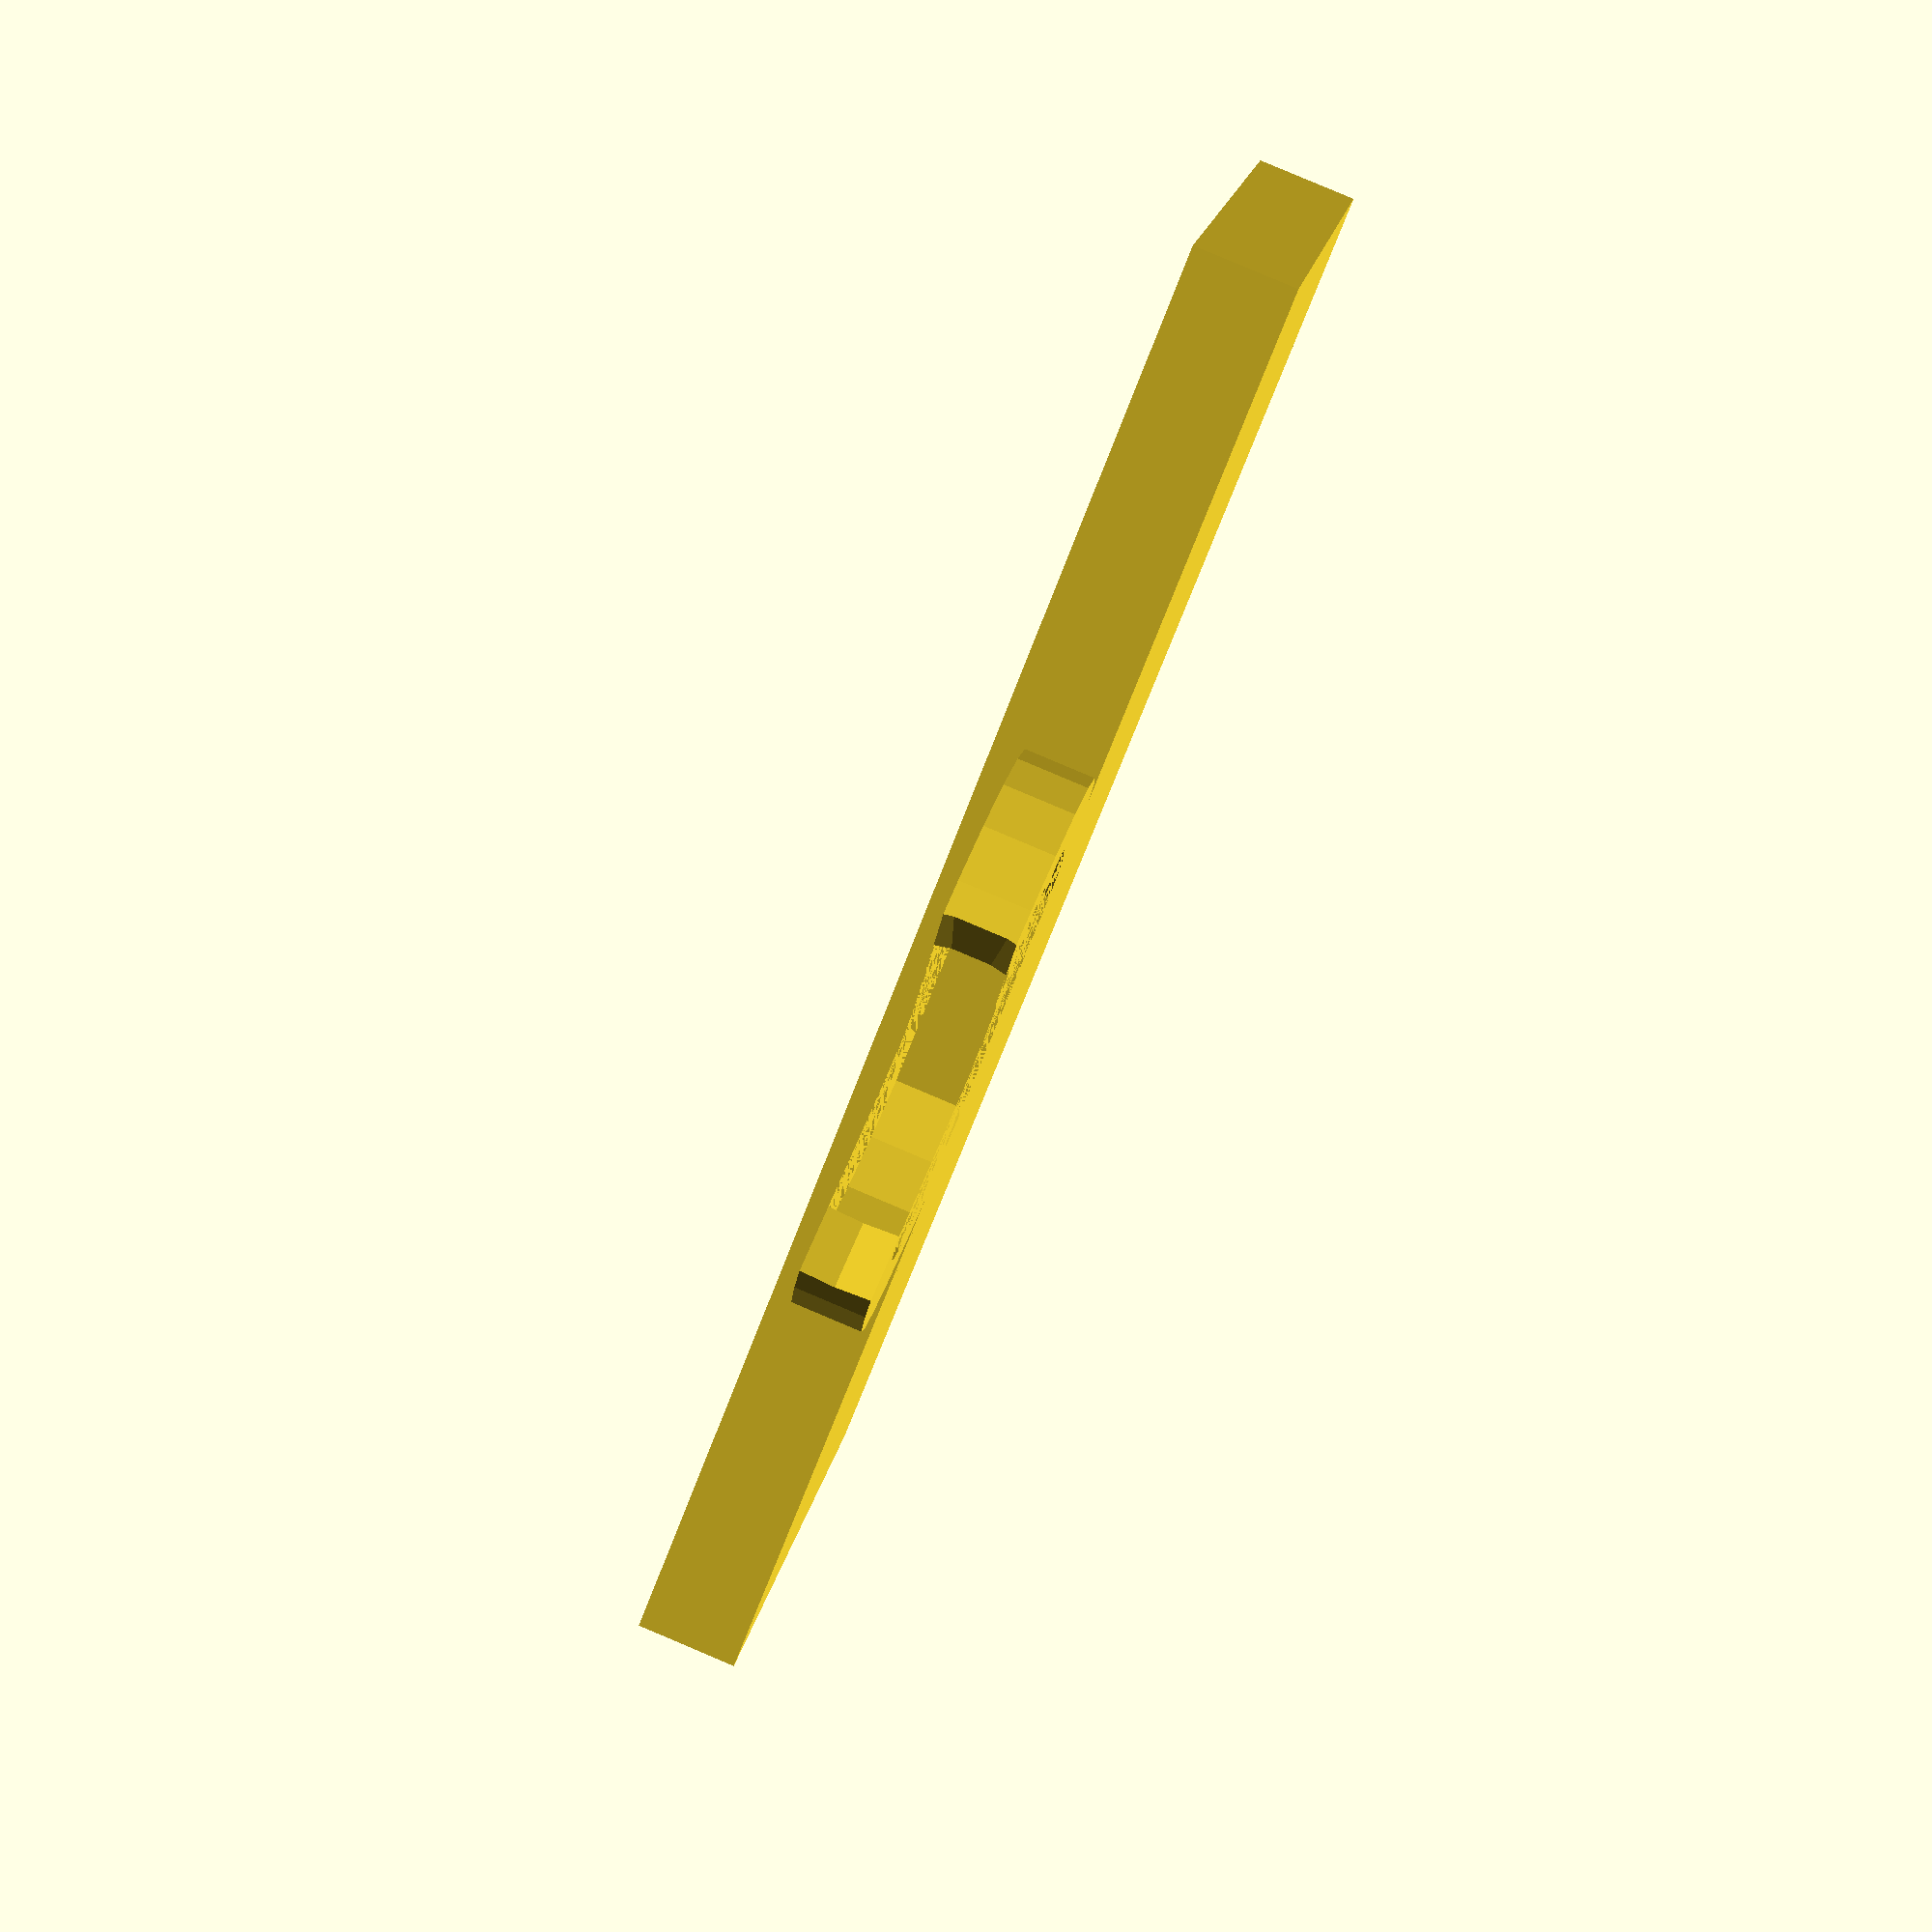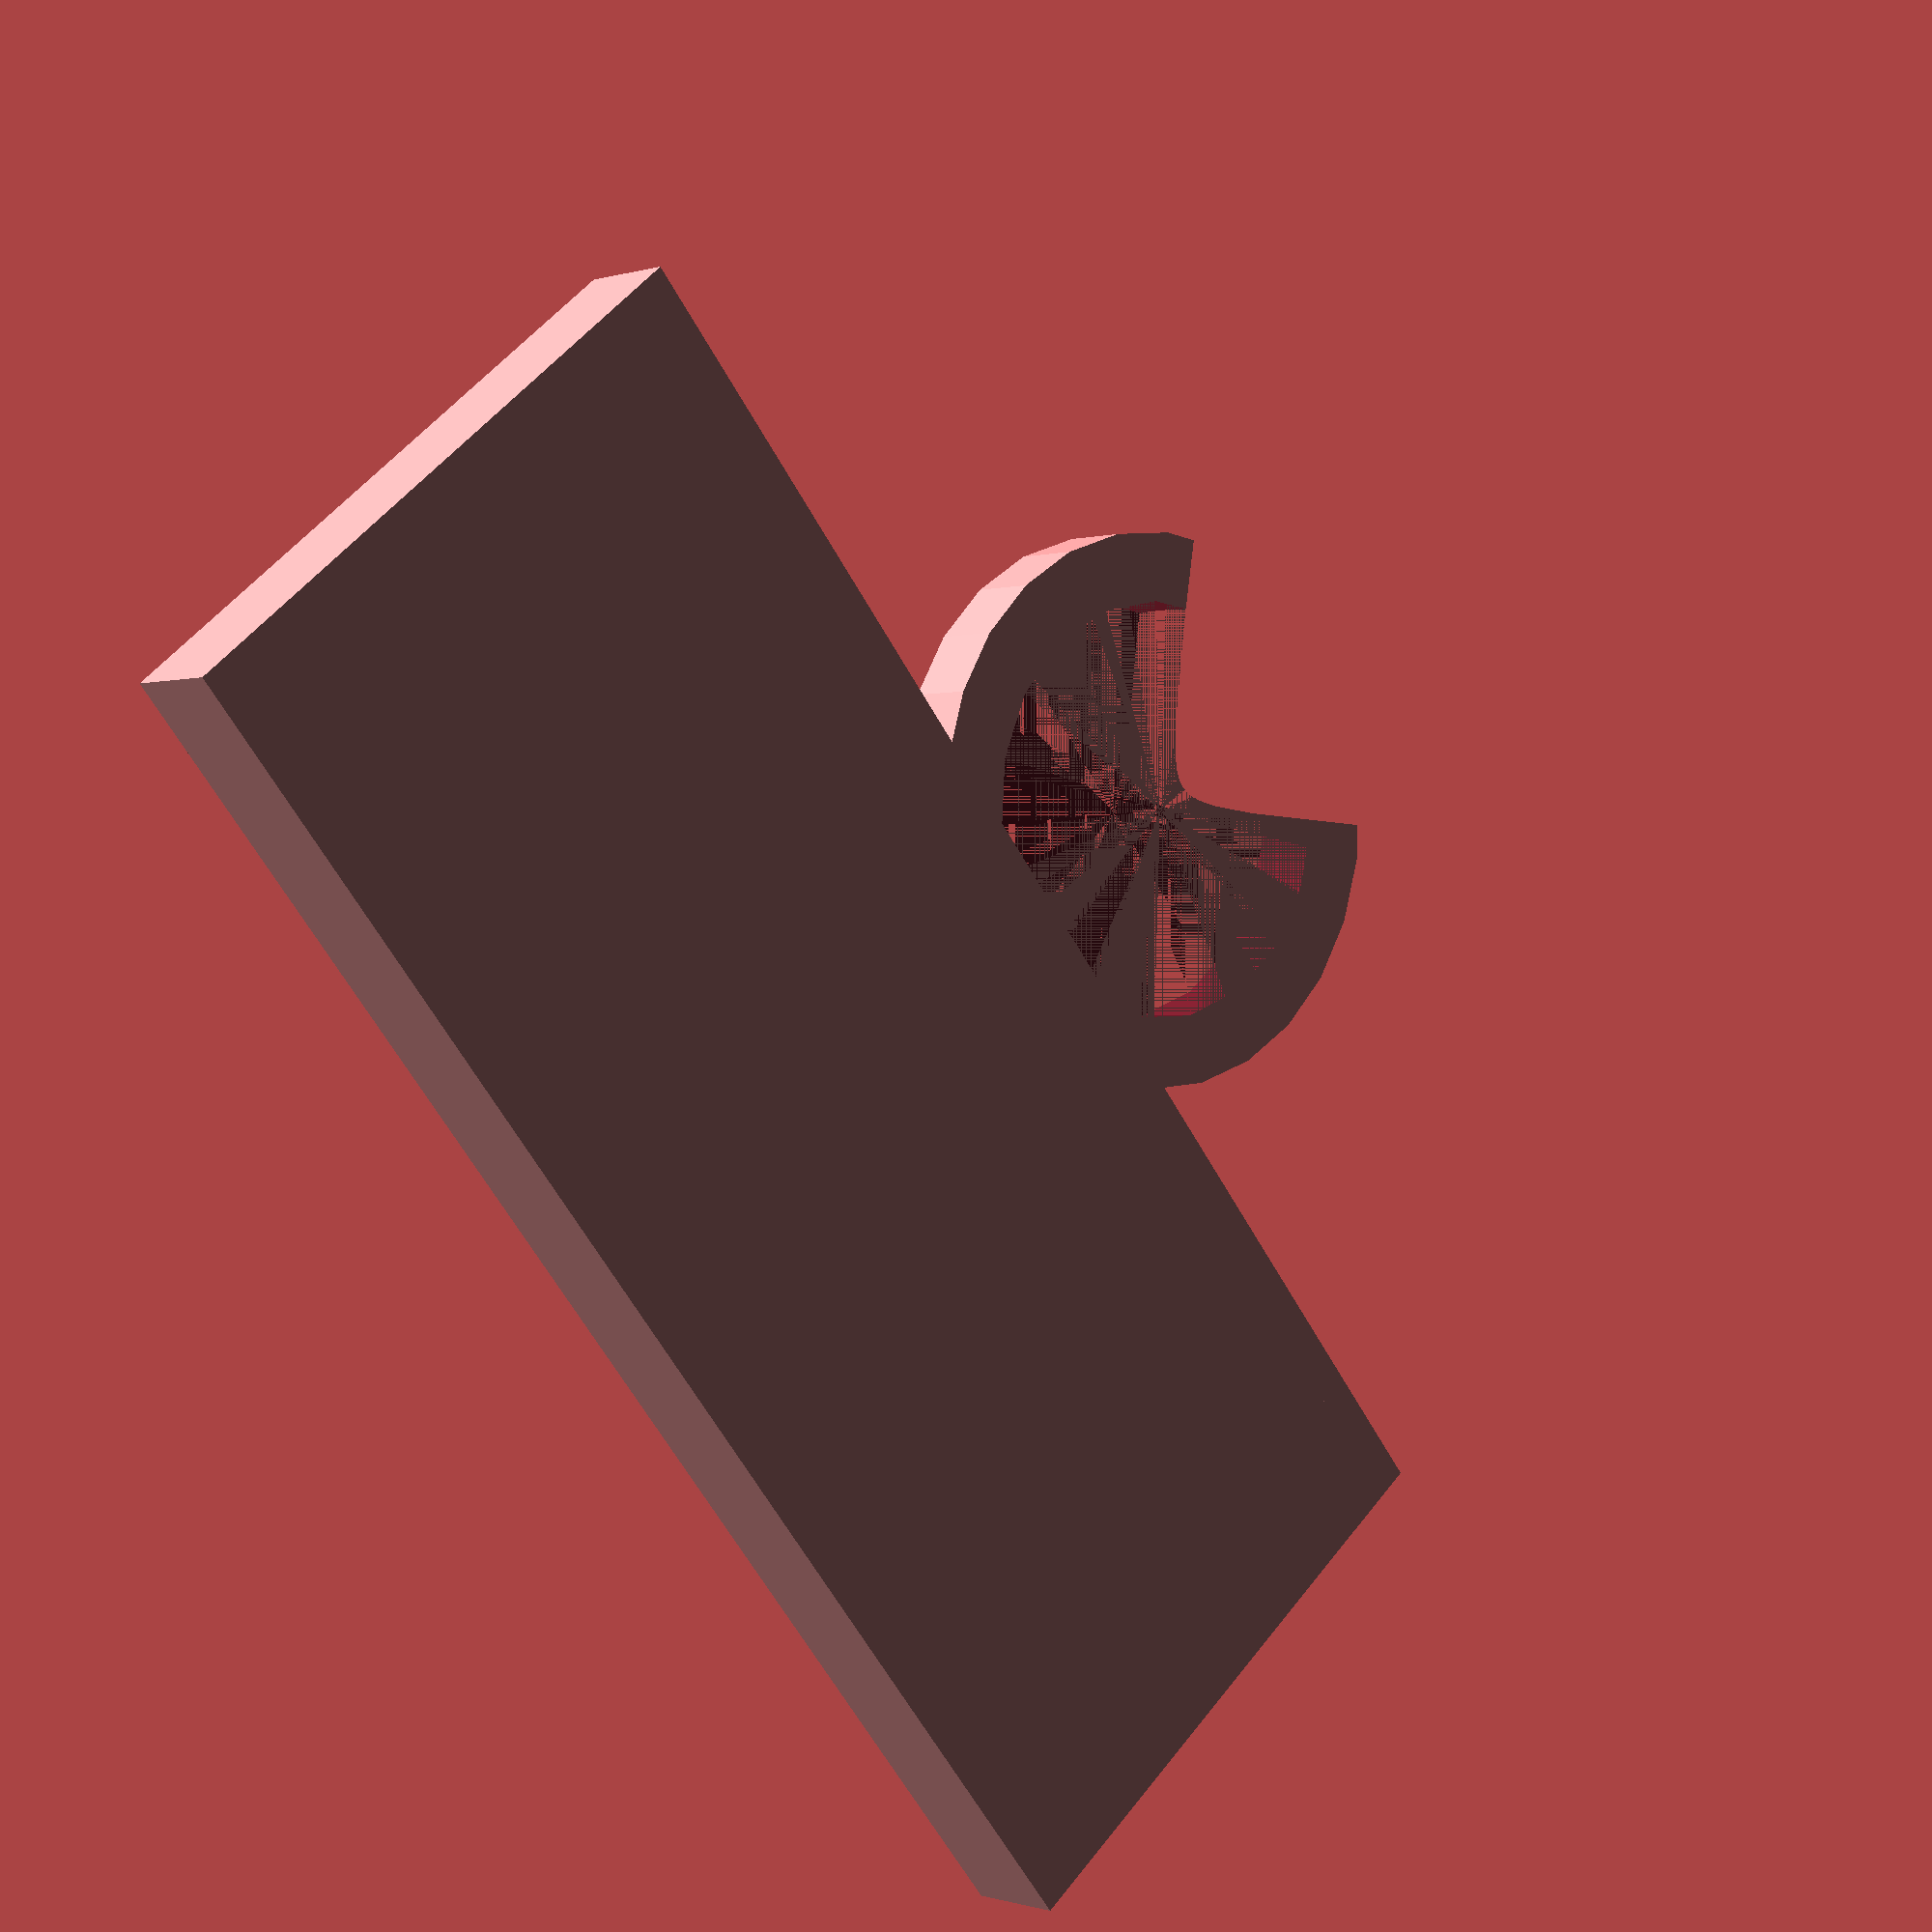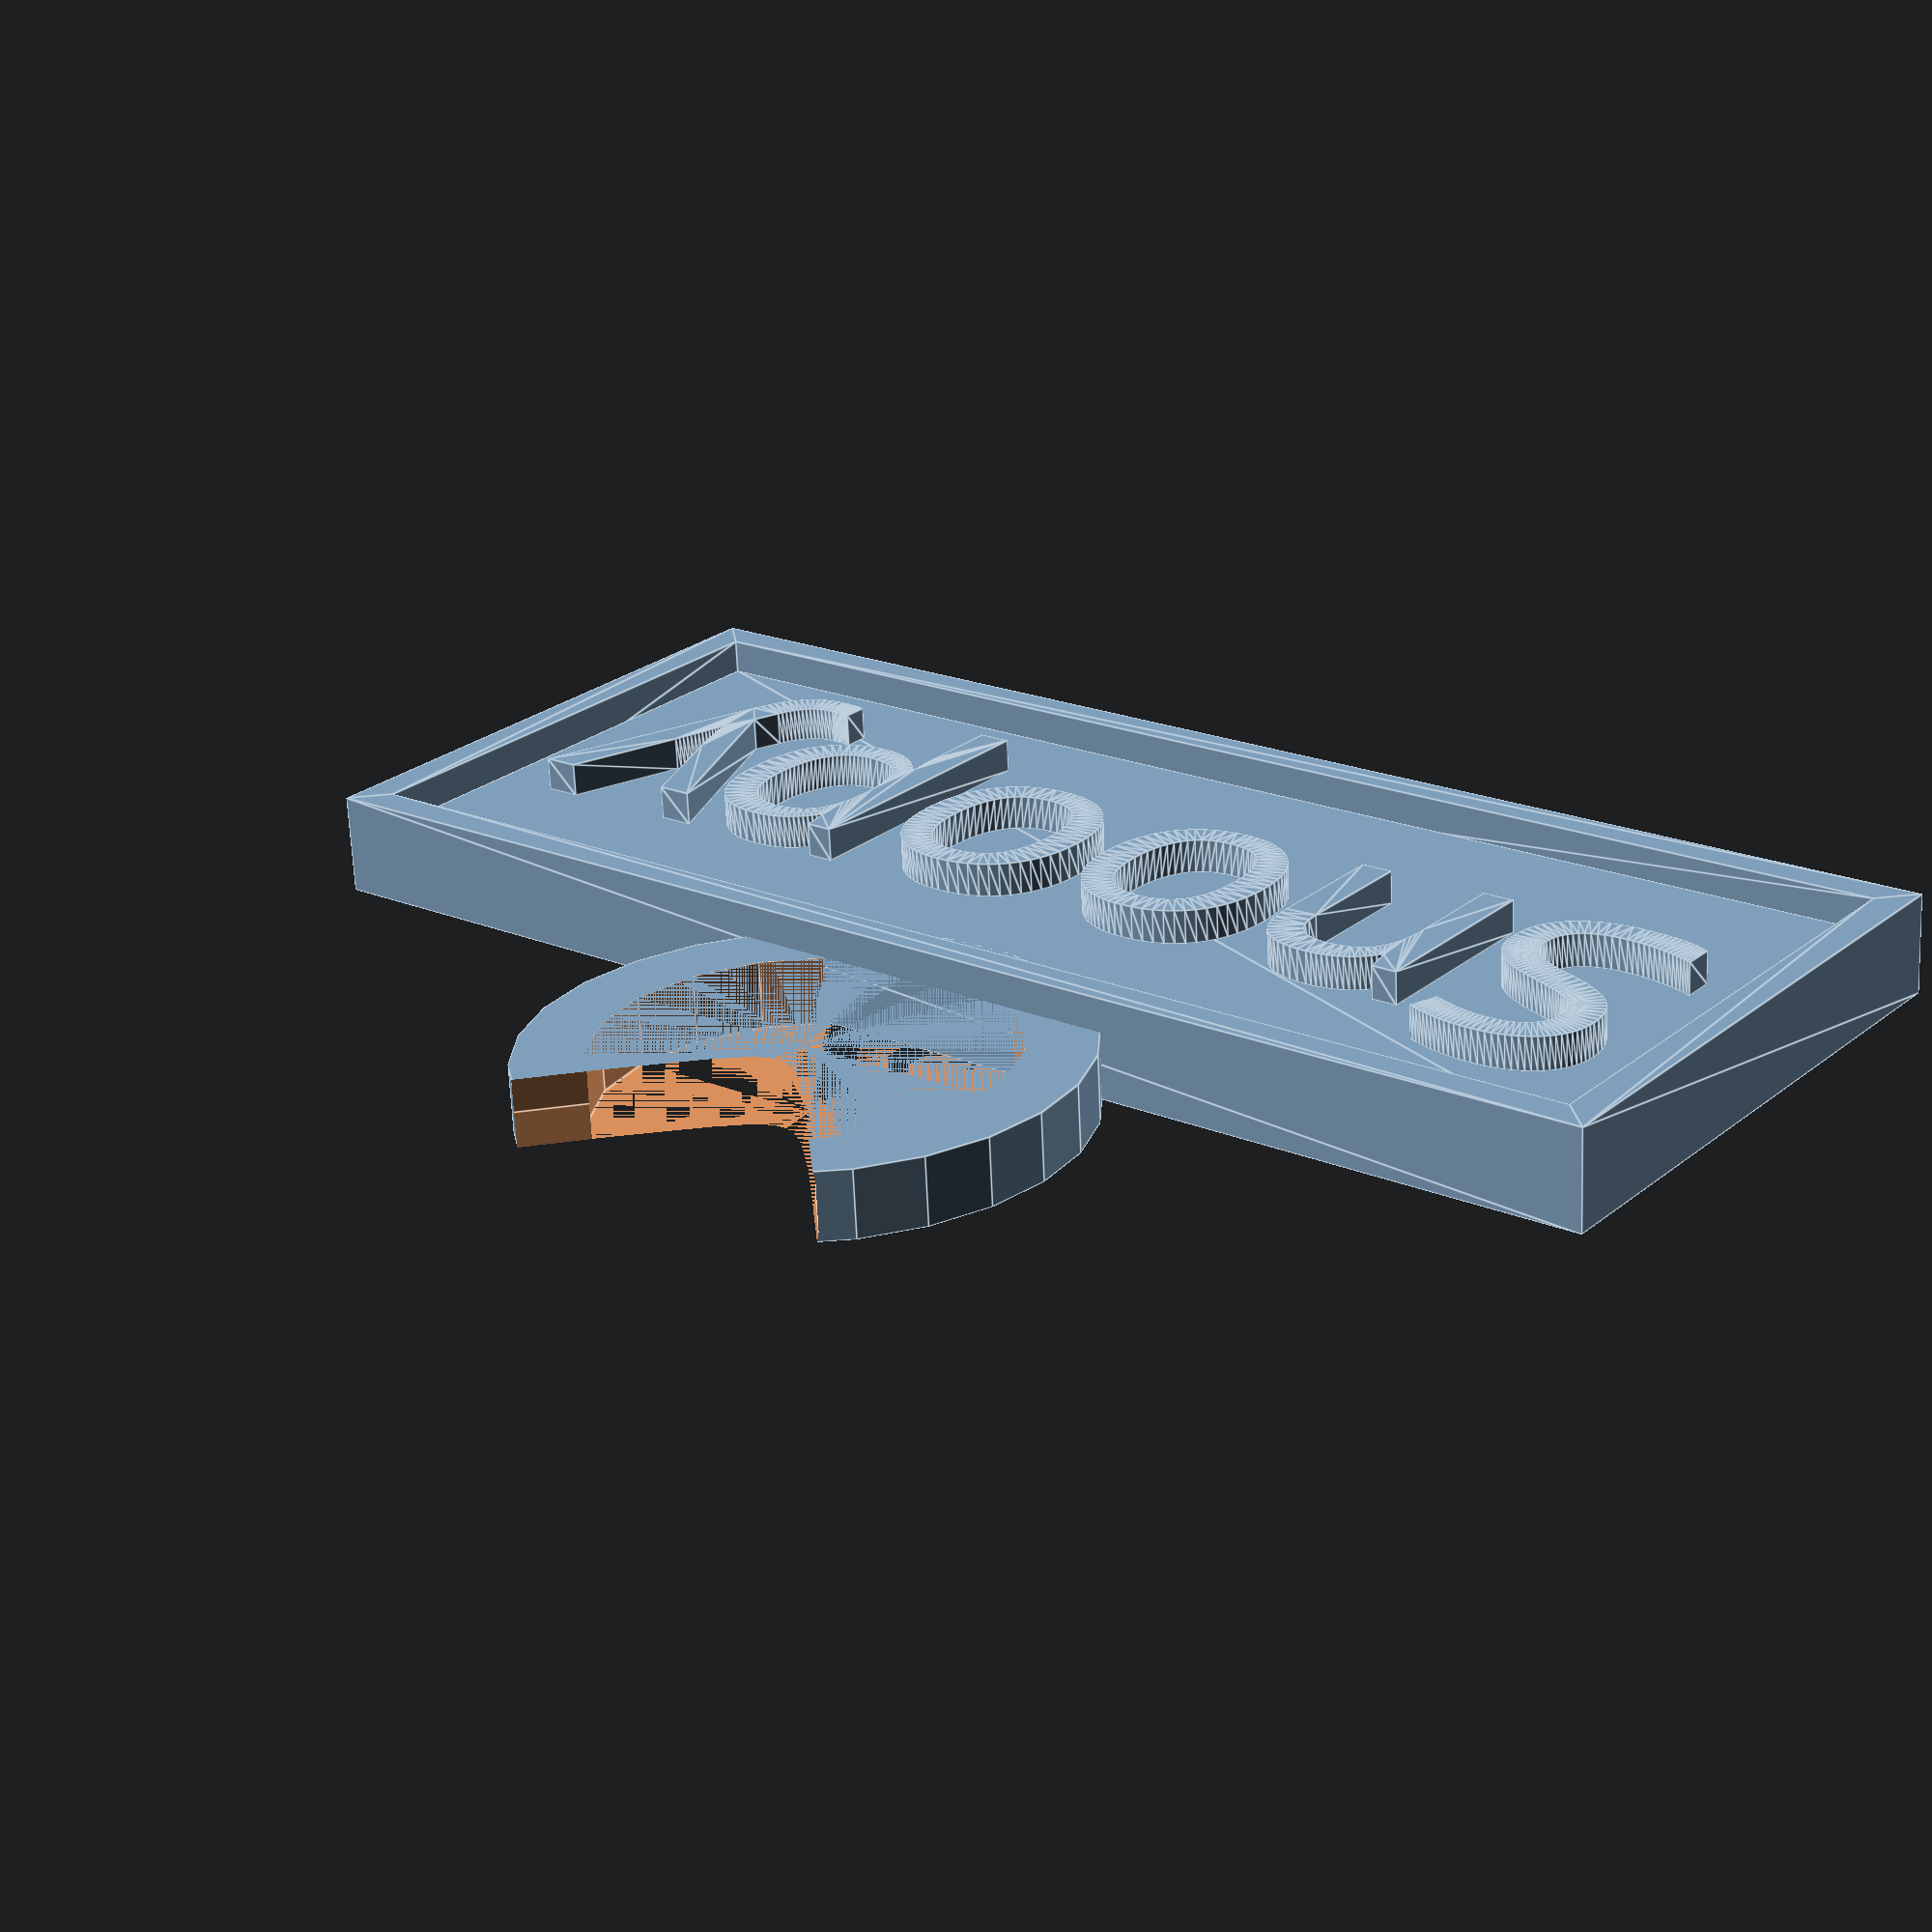
<openscad>
// parameters for the charm
name = "Snoopy";
fontSize = 8;
font = "Ravie";

fontLayerDepth = 1;
bottomPlateThickness = 2;
textMargin = 2;

// want a raised border ? That's how you get a border
borderThickness = 1;
// height of said border - modify if you want a border that stands out higher than the font
borderHeight = bottomPlateThickness + fontLayerDepth; 

// parameters for the wine glass they're supposed to fit on
innerRadius = 6;
ringThickness = 2;
stemThickness = 8;

// normalize nameplate to that size in order to get a fixed height regardless of characters used in font
bottomPlateHeight = fontSize * 1.5 + 2 * textMargin; 

// used a couple of times to write the name, hence pulling into own module
module write_name(output) {
    text(
        text = output, 
        size = fontSize, 
        font = font, 
        valign = "center", 
        halign = "center",
        $fn = 50
    );    
}

// figure out the bounding rectangle of the text, which depends on font, font size and margin
// taken approach/idea/code from https://mastering-openscad.eu/buch/example_06/ 
// - basically project the text on to x axis to get width (and take hull to not get a 
// collection of rectangles) then project on to y axis to get height
module text_area(output) {

    estimated_length = len(output) * fontSize * 2;
    
    // set the resulting height to a constant, else it's going to depend
    // on whether really tall characters are being used or not (Italic capital G for instance)
    resize([0,bottomPlateHeight,0], auto =[false, true, false])
    offset( delta = textMargin )
    projection()
    intersection(){
        translate( [0,0,-1] )
        rotate([-90,0,0])
        translate([0,0,-(3 * fontSize) / 2])
        linear_extrude( height = 3 * fontSize )
        hull()
        projection()
        rotate([90,0,0])
        linear_extrude( height = 1)
        write_name(output);


        rotate( [0, -90, 0] )
        translate( [0, 0, -estimated_length/2] )
        linear_extrude( height = estimated_length )
        hull()
        projection()    
        rotate( [0, 90, 0] )
        linear_extrude( height = 1 )
        write_name(output);
    }
}

// plate to write the name on
linear_extrude( height = bottomPlateThickness )
    text_area(name);

if (borderThickness > 0)
{
    linear_extrude( height = borderHeight )
        difference()
        {
            offset (delta = borderThickness)
                text_area(name);
            text_area(name);
        }
}

// write the name
translate([0, 0,bottomPlateThickness]) 
    linear_extrude(height = fontLayerDepth)
        write_name(name);


// figure out the angle for the cylinder that cuts the opening into the ring
cutCylRad = (innerRadius+ringThickness) * tan(asin(stemThickness/(2*innerRadius)));

// add the glass attachment ring
translate([0, bottomPlateHeight / 2 + innerRadius, 0])
difference()
{
    // the ring
	difference()
	{
		cylinder(r=innerRadius+ringThickness, h=bottomPlateThickness);
		cylinder(r=innerRadius, h=bottomPlateThickness);
	}
    // the cut
	translate([0, innerRadius+ringThickness, ringThickness/2]) 
        rotate([90,0,0]) 
            cylinder(innerRadius+ringThickness, cutCylRad, 0); 
}

</openscad>
<views>
elev=95.4 azim=203.6 roll=67.1 proj=p view=solid
elev=0.4 azim=309.4 roll=140.0 proj=p view=wireframe
elev=246.8 azim=37.9 roll=177.5 proj=p view=edges
</views>
